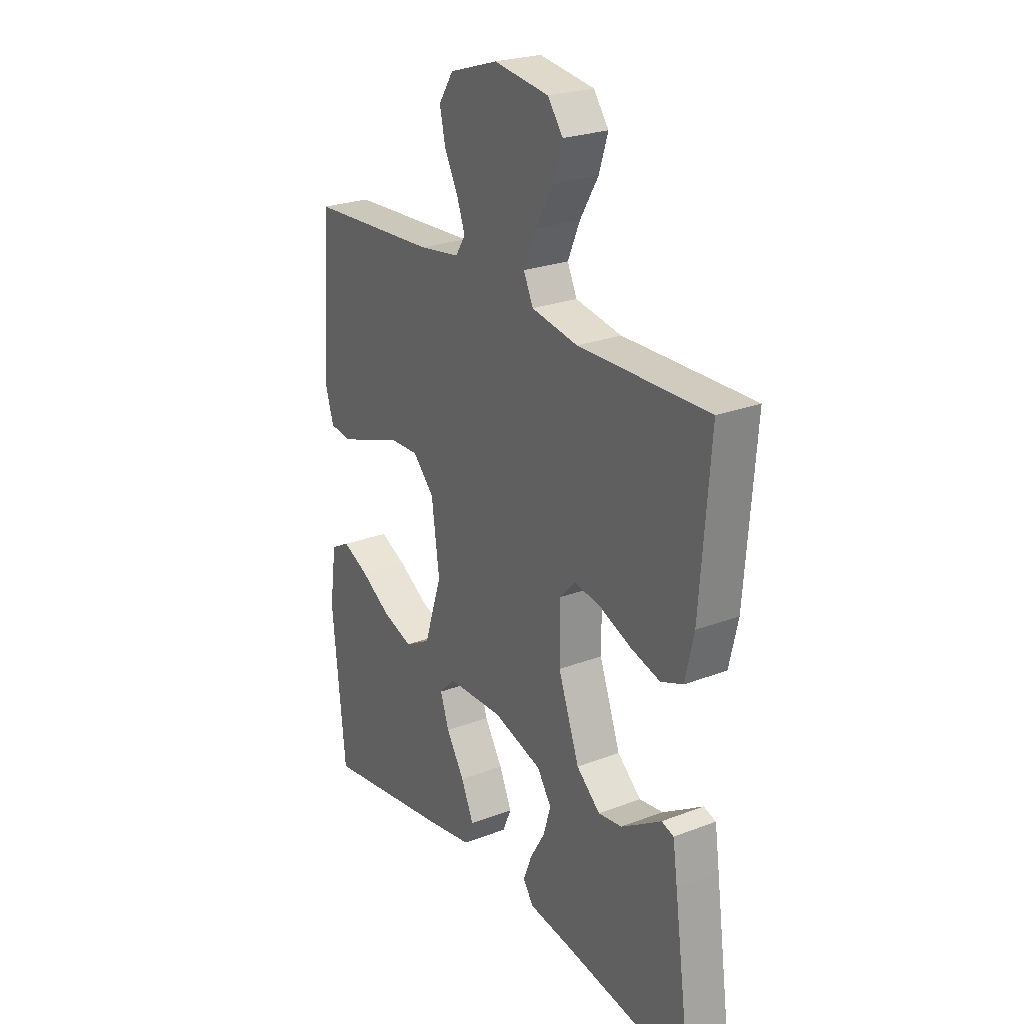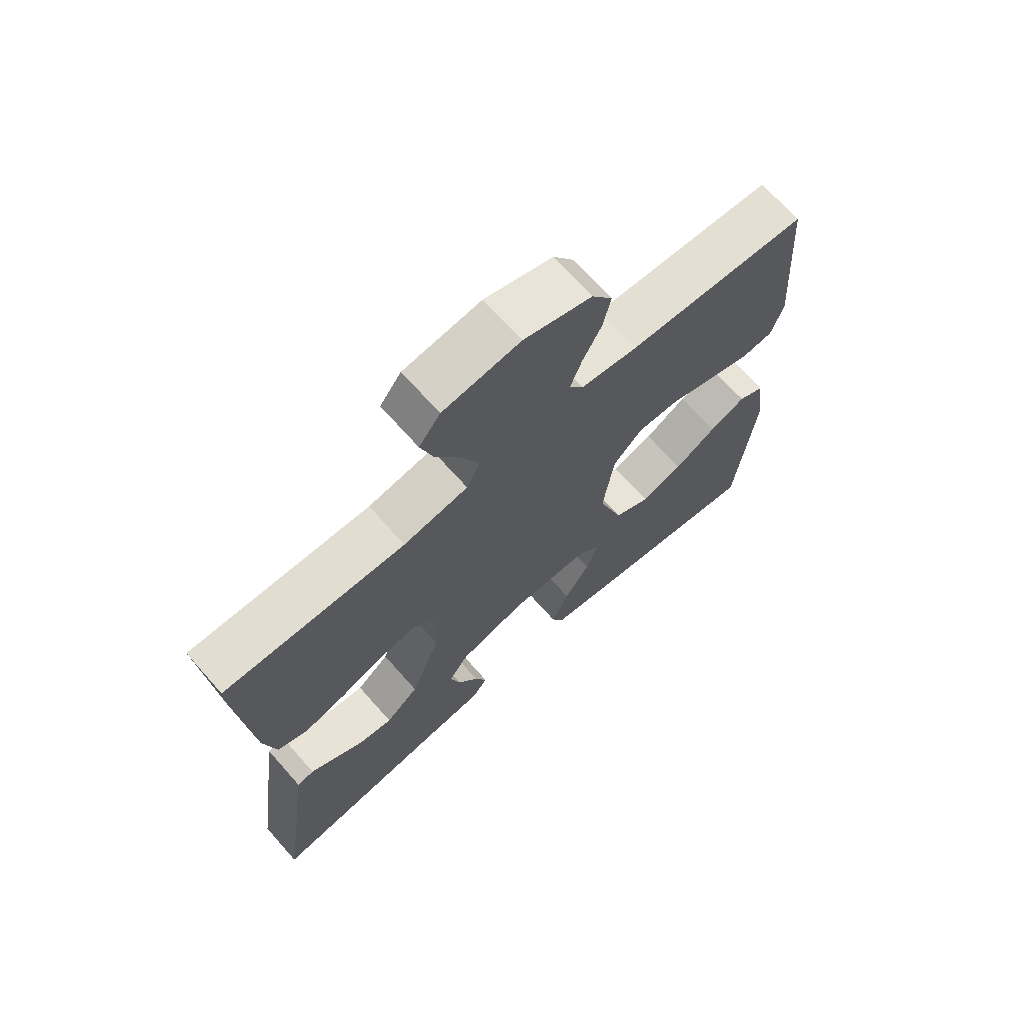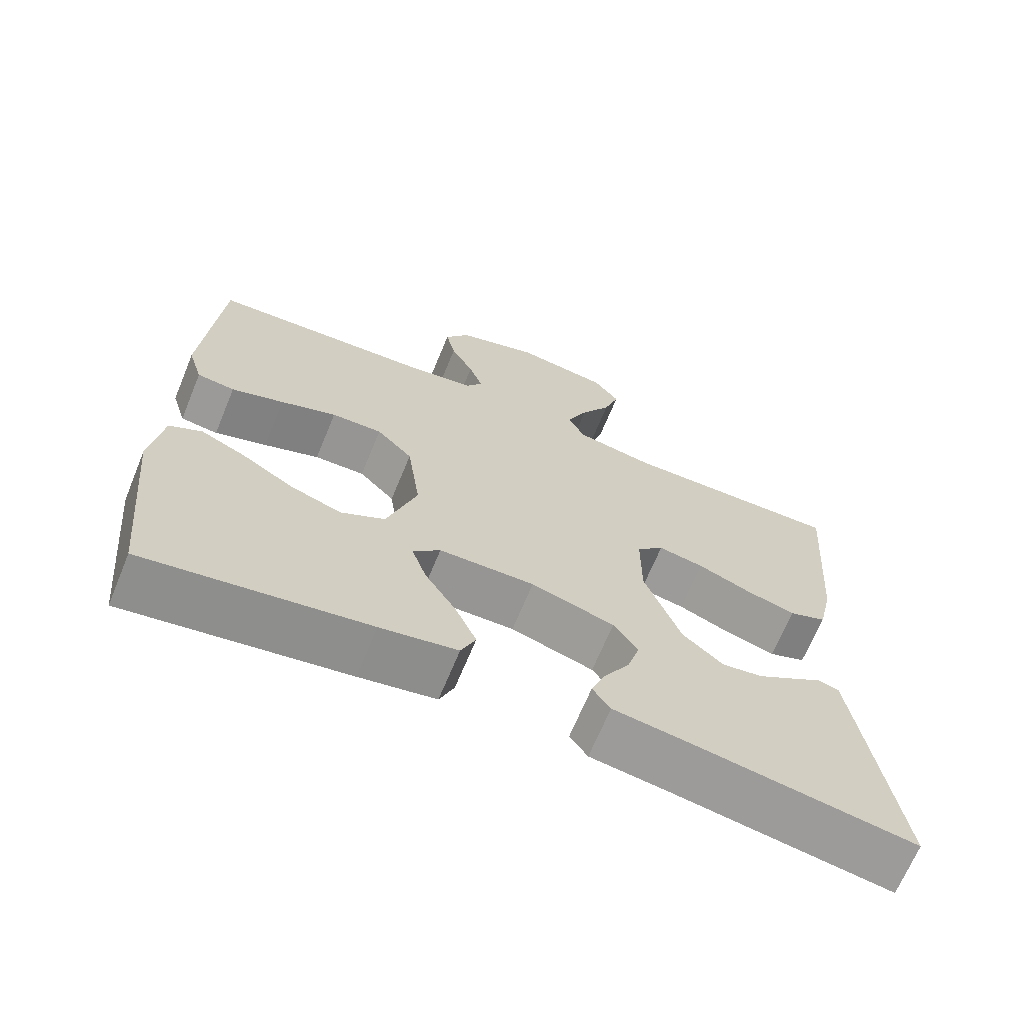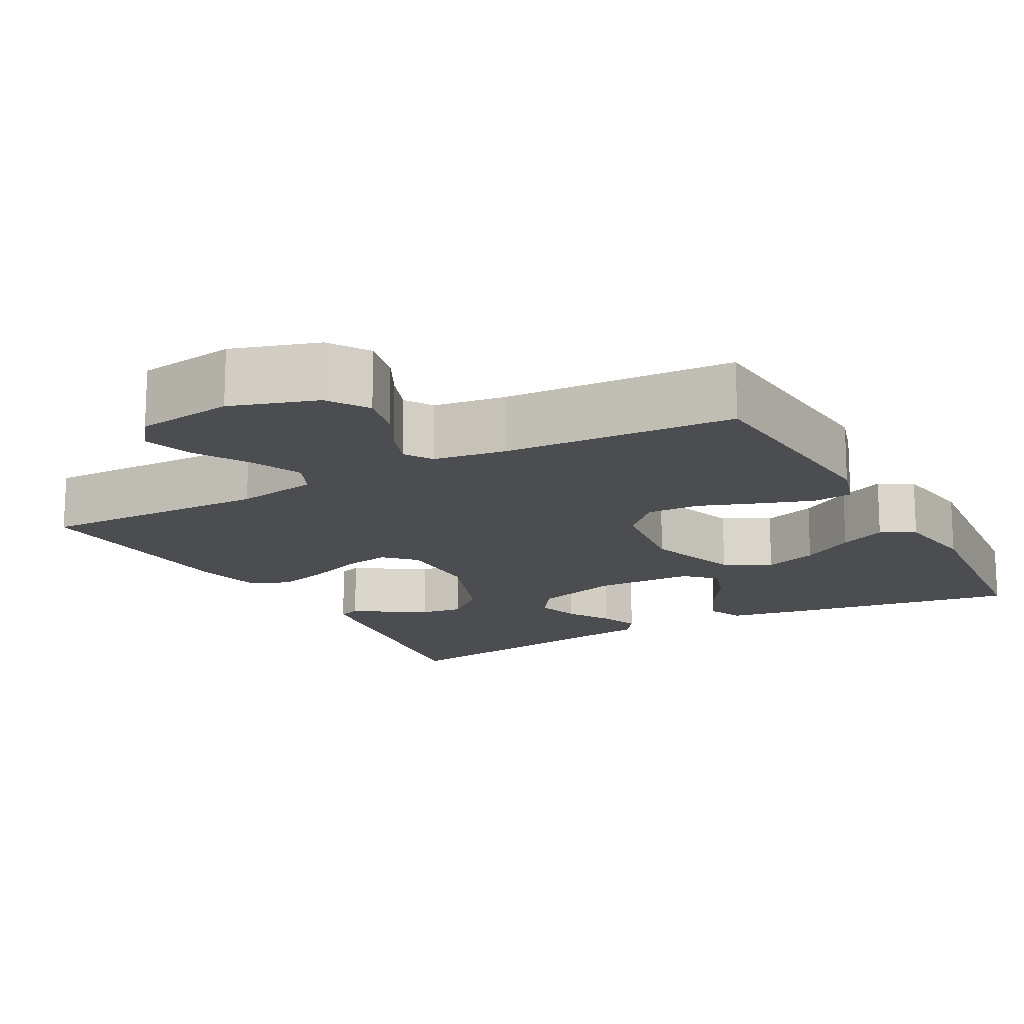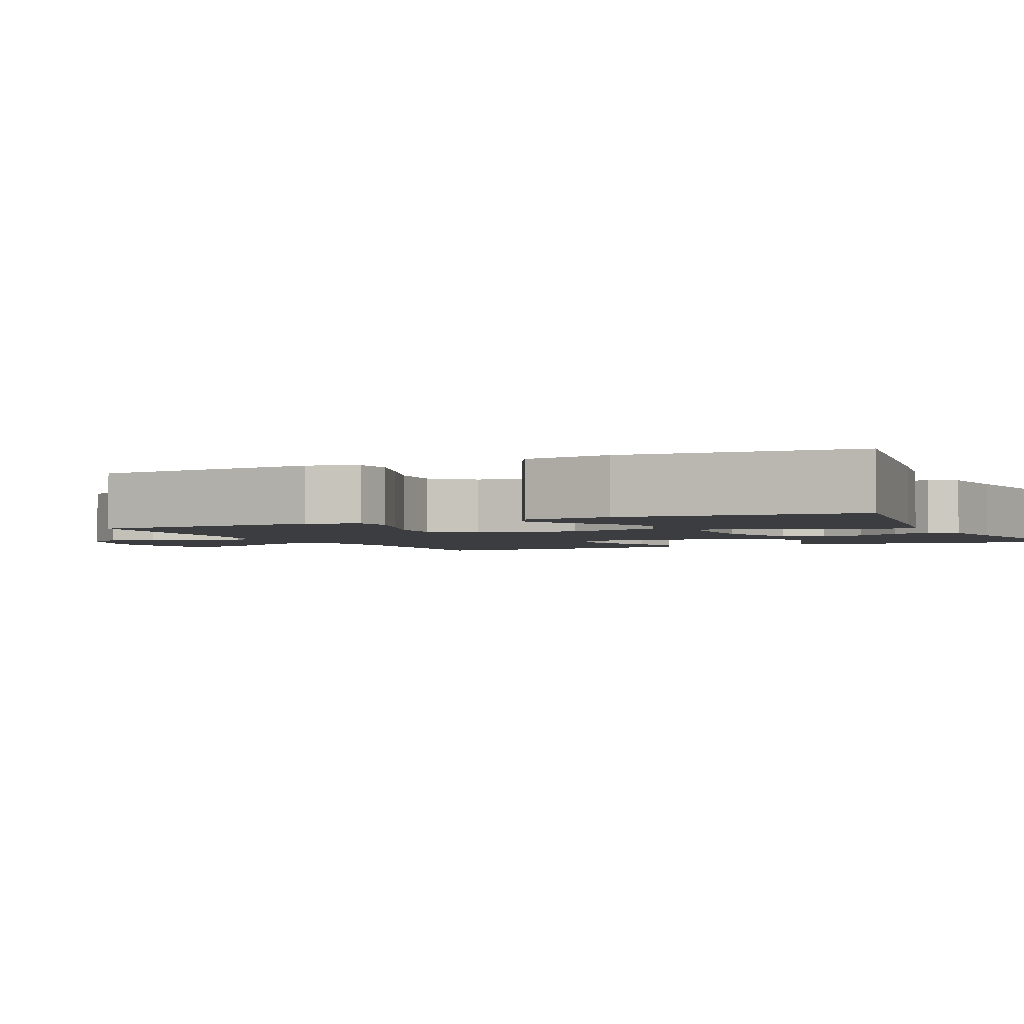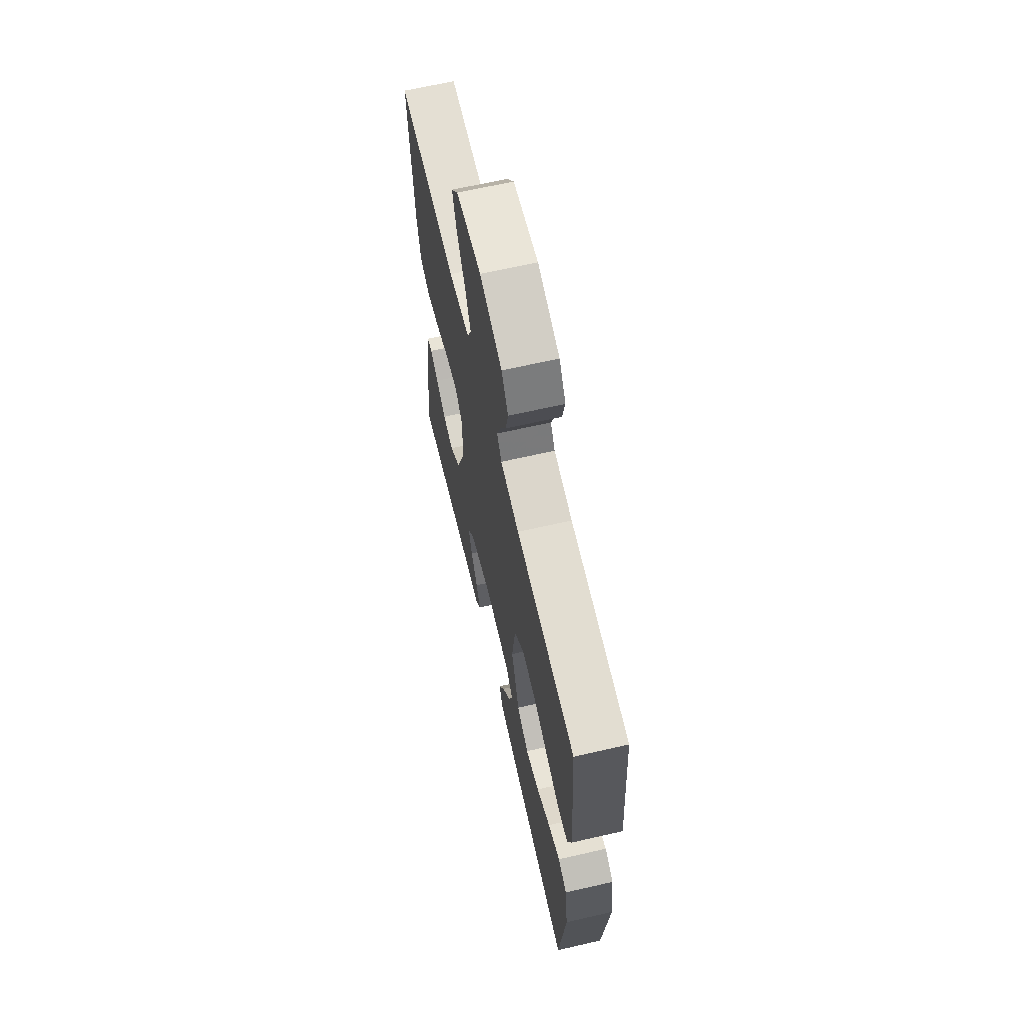
<metadata>
{"format":"obj","ext":"obj","renderer":"f3d","projection":"perspective","resolution":1024,"background":"white","views":[{"elev":24.7,"azim":-122.0,"up":"+Z"},{"elev":69.4,"azim":-41.6,"up":"+Z"},{"elev":-68.0,"azim":157.6,"up":"+Z"},{"elev":-15.7,"azim":28.7,"up":"+Y"},{"elev":-2.7,"azim":115.1,"up":"+Y"},{"elev":65.6,"azim":77.0,"up":"+Z"}]}
</metadata>
<code>
v -0.5 0.07 -0.5
v -0.458 0.07 -0.2
v -0.447 0.07 -0.124
v -0.419 0.07 -0.115
v -0.377 0.07 -0.142
v -0.326 0.07 -0.174
v -0.271 0.07 -0.182
v -0.216 0.07 -0.134
v -0.167 0.07 0
v -0.167 0.07 0.113
v -0.204 0.07 0.151
v -0.266 0.07 0.14
v -0.338 0.07 0.111
v -0.406 0.07 0.092
v -0.457 0.07 0.112
v -0.477 0.07 0.2
v -0.5 0.07 0.5
v -0.2 0.07 0.494
v -0.093 0.07 0.513
v -0.071 0.07 0.56
v -0.099 0.07 0.625
v -0.141 0.07 0.696
v -0.162 0.07 0.761
v -0.127 0.07 0.808
v 0 0.07 0.826
v 0.112 0.07 0.79
v 0.146 0.07 0.738
v 0.133 0.07 0.679
v 0.102 0.07 0.619
v 0.083 0.07 0.567
v 0.106 0.07 0.531
v 0.2 0.07 0.517
v 0.5 0.07 0.5
v 0.522 0.07 0.2
v 0.502 0.07 0.135
v 0.451 0.07 0.129
v 0.38 0.07 0.153
v 0.304 0.07 0.181
v 0.235 0.07 0.183
v 0.186 0.07 0.132
v 0.168 0.07 0
v 0.209 0.07 -0.125
v 0.269 0.07 -0.158
v 0.339 0.07 -0.134
v 0.409 0.07 -0.091
v 0.47 0.07 -0.063
v 0.514 0.07 -0.087
v 0.53 0.07 -0.2
v 0.5 0.07 -0.5
v 0.2 0.07 -0.452
v 0.096 0.07 -0.433
v 0.076 0.07 -0.386
v 0.105 0.07 -0.321
v 0.147 0.07 -0.254
v 0.167 0.07 -0.195
v 0.13 0.07 -0.158
v 0 0.07 -0.155
v -0.113 0.07 -0.189
v -0.146 0.07 -0.238
v -0.129 0.07 -0.295
v -0.095 0.07 -0.352
v -0.075 0.07 -0.403
v -0.099 0.07 -0.438
v -0.2 0.07 -0.452
v -0.5 0 -0.5
v -0.458 0 -0.2
v -0.447 0 -0.124
v -0.419 0 -0.115
v -0.377 0 -0.142
v -0.326 0 -0.174
v -0.271 0 -0.182
v -0.216 0 -0.134
v -0.167 0 0
v -0.167 0 0.113
v -0.204 0 0.151
v -0.266 0 0.14
v -0.338 0 0.111
v -0.406 0 0.092
v -0.457 0 0.112
v -0.477 0 0.2
v -0.5 0 0.5
v -0.2 0 0.494
v -0.093 0 0.513
v -0.071 0 0.56
v -0.099 0 0.625
v -0.141 0 0.696
v -0.162 0 0.761
v -0.127 0 0.808
v 0 0 0.826
v 0.112 0 0.79
v 0.146 0 0.738
v 0.133 0 0.679
v 0.102 0 0.619
v 0.083 0 0.567
v 0.106 0 0.531
v 0.2 0 0.517
v 0.5 0 0.5
v 0.522 0 0.2
v 0.502 0 0.135
v 0.451 0 0.129
v 0.38 0 0.153
v 0.304 0 0.181
v 0.235 0 0.183
v 0.186 0 0.132
v 0.168 0 0
v 0.209 0 -0.125
v 0.269 0 -0.158
v 0.339 0 -0.134
v 0.409 0 -0.091
v 0.47 0 -0.063
v 0.514 0 -0.087
v 0.53 0 -0.2
v 0.5 0 -0.5
v 0.2 0 -0.452
v 0.096 0 -0.433
v 0.076 0 -0.386
v 0.105 0 -0.321
v 0.147 0 -0.254
v 0.167 0 -0.195
v 0.13 0 -0.158
v 0 0 -0.155
v -0.113 0 -0.189
v -0.146 0 -0.238
v -0.129 0 -0.295
v -0.095 0 -0.352
v -0.075 0 -0.403
v -0.099 0 -0.438
v -0.2 0 -0.452
f 62 63 64
f 61 62 64
f 60 61 64
f 64 1 2
f 60 64 2
f 59 60 2
f 58 59 2
f 52 53 54
f 51 52 54
f 50 51 54
f 49 50 54
f 48 49 54
f 47 48 54
f 46 47 54
f 45 46 54
f 44 45 54
f 43 44 54 55
f 42 43 55 56
f 36 37 38
f 35 36 38
f 34 35 38
f 33 34 38
f 32 33 38
f 31 32 38 39
f 30 31 39 40
f 27 28 29
f 26 27 29
f 25 26 29
f 24 25 29
f 23 24 29
f 22 23 29
f 21 22 29
f 20 21 29 30
f 30 40 41
f 20 30 41
f 19 20 41
f 16 17 18
f 15 16 18
f 14 15 18
f 13 14 18
f 12 13 18
f 11 12 18 19
f 2 3 4 5
f 2 5 6
f 42 56 57
f 41 42 57
f 19 41 57
f 10 11 19
f 19 57 58
f 10 19 58
f 9 10 58
f 2 6 7
f 58 2 7
f 58 7 8
f 8 9 58
f 128 127 126
f 128 126 125
f 128 125 124
f 66 65 128
f 66 128 124
f 66 124 123
f 66 123 122
f 118 117 116
f 118 116 115
f 118 115 114
f 118 114 113
f 118 113 112
f 118 112 111
f 118 111 110
f 118 110 109
f 118 109 108
f 119 118 108 107
f 120 119 107 106
f 102 101 100
f 102 100 99
f 102 99 98
f 102 98 97
f 102 97 96
f 103 102 96 95
f 104 103 95 94
f 93 92 91
f 93 91 90
f 93 90 89
f 93 89 88
f 93 88 87
f 93 87 86
f 93 86 85
f 94 93 85 84
f 105 104 94
f 105 94 84
f 105 84 83
f 82 81 80
f 82 80 79
f 82 79 78
f 82 78 77
f 82 77 76
f 83 82 76 75
f 69 68 67 66
f 70 69 66
f 121 120 106
f 121 106 105
f 121 105 83
f 83 75 74
f 122 121 83
f 122 83 74
f 122 74 73
f 71 70 66
f 71 66 122
f 72 71 122
f 122 73 72
f 1 65 66 2
f 2 66 67 3
f 3 67 68 4
f 4 68 69 5
f 5 69 70 6
f 6 70 71 7
f 7 71 72 8
f 8 72 73 9
f 9 73 74 10
f 10 74 75 11
f 11 75 76 12
f 12 76 77 13
f 13 77 78 14
f 14 78 79 15
f 15 79 80 16
f 16 80 81 17
f 17 81 82 18
f 18 82 83 19
f 19 83 84 20
f 20 84 85 21
f 21 85 86 22
f 22 86 87 23
f 23 87 88 24
f 24 88 89 25
f 25 89 90 26
f 26 90 91 27
f 27 91 92 28
f 28 92 93 29
f 29 93 94 30
f 30 94 95 31
f 31 95 96 32
f 32 96 97 33
f 33 97 98 34
f 34 98 99 35
f 35 99 100 36
f 36 100 101 37
f 37 101 102 38
f 38 102 103 39
f 39 103 104 40
f 40 104 105 41
f 41 105 106 42
f 42 106 107 43
f 43 107 108 44
f 44 108 109 45
f 45 109 110 46
f 46 110 111 47
f 47 111 112 48
f 48 112 113 49
f 49 113 114 50
f 50 114 115 51
f 51 115 116 52
f 52 116 117 53
f 53 117 118 54
f 54 118 119 55
f 55 119 120 56
f 56 120 121 57
f 57 121 122 58
f 58 122 123 59
f 59 123 124 60
f 60 124 125 61
f 61 125 126 62
f 62 126 127 63
f 63 127 128 64
f 64 128 65 1

</code>
